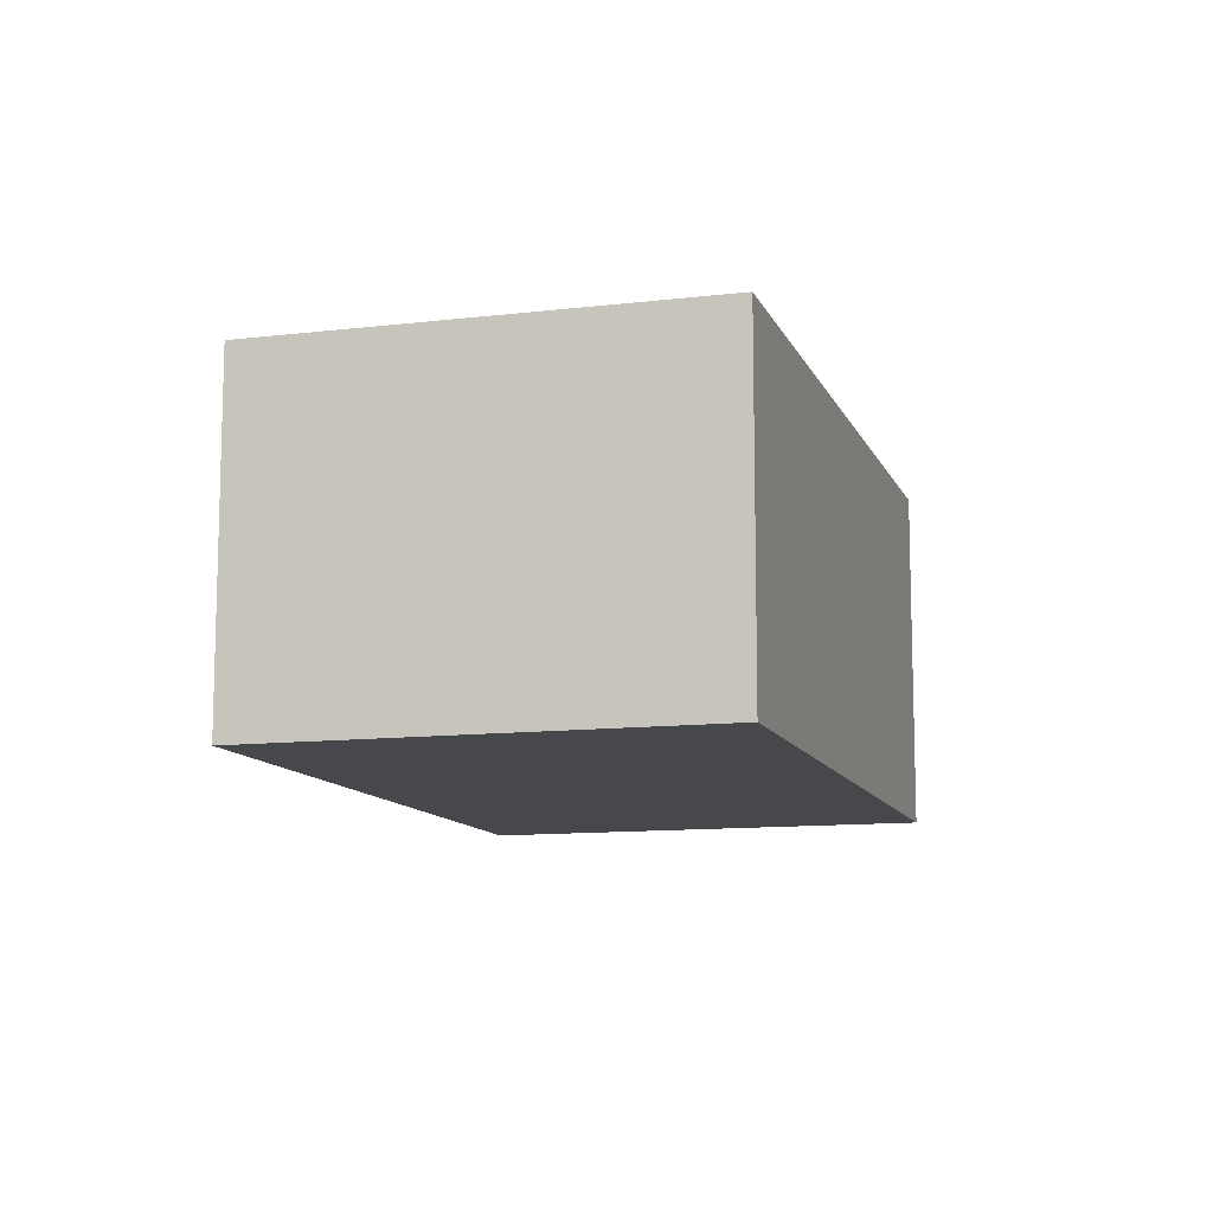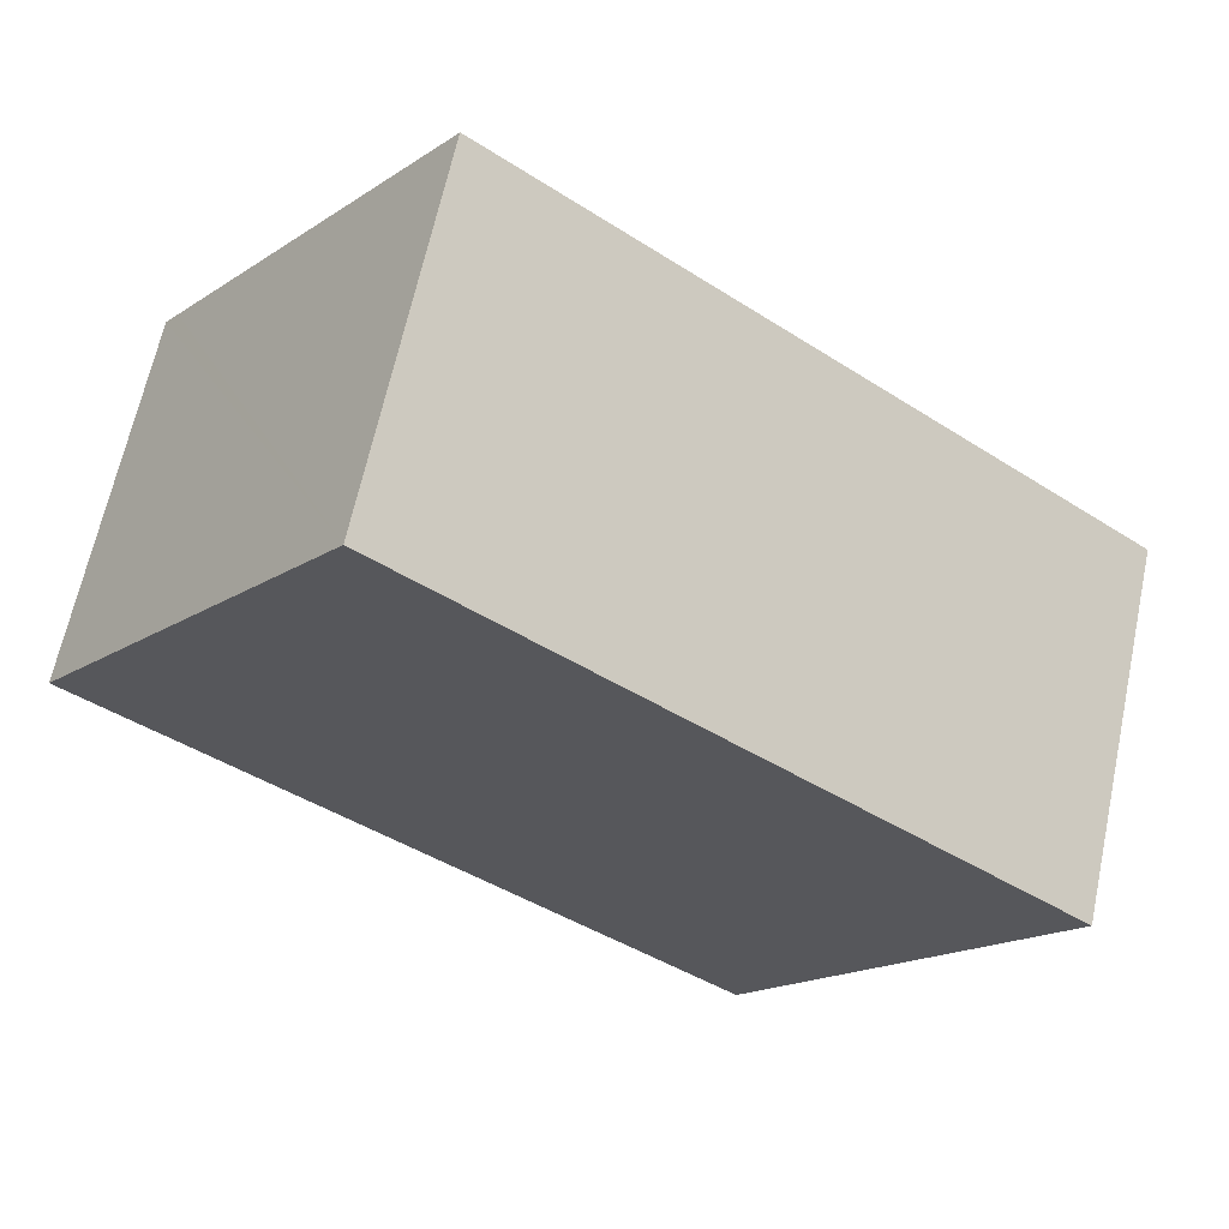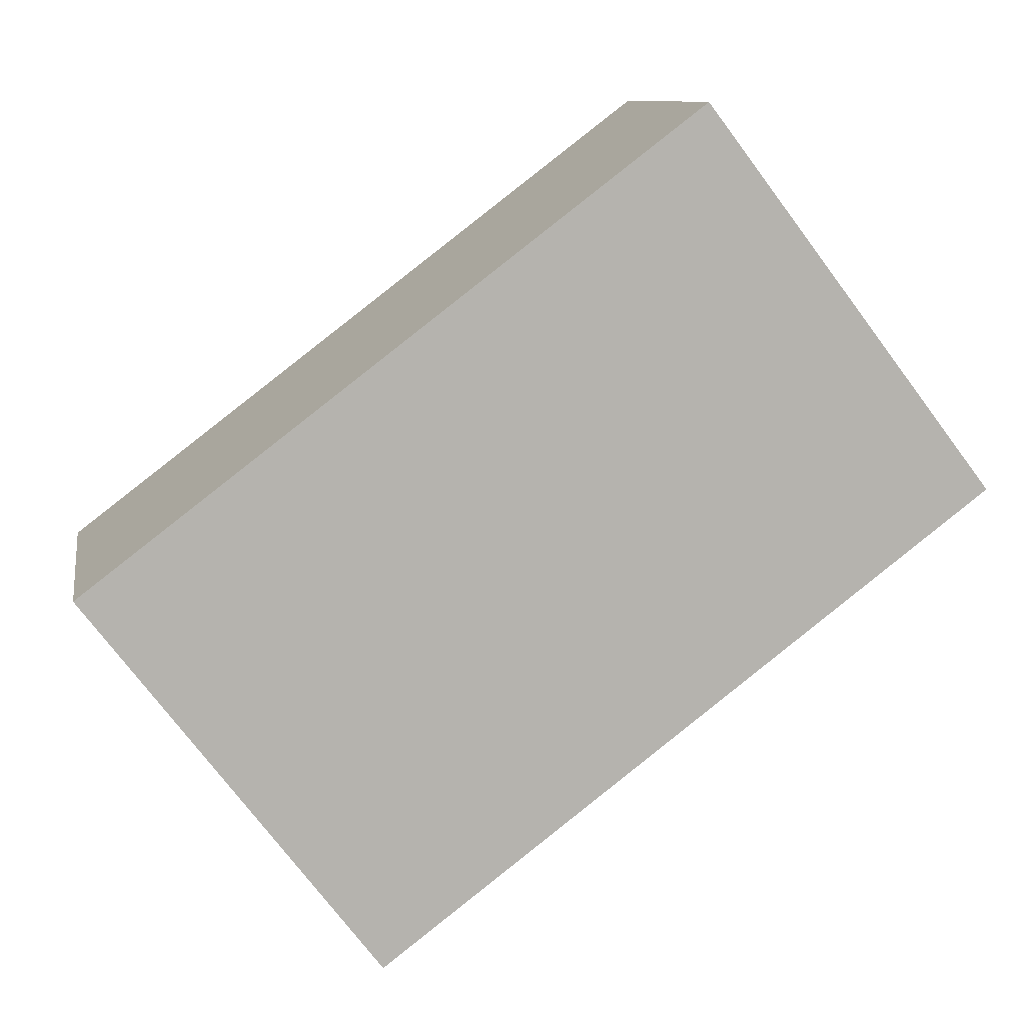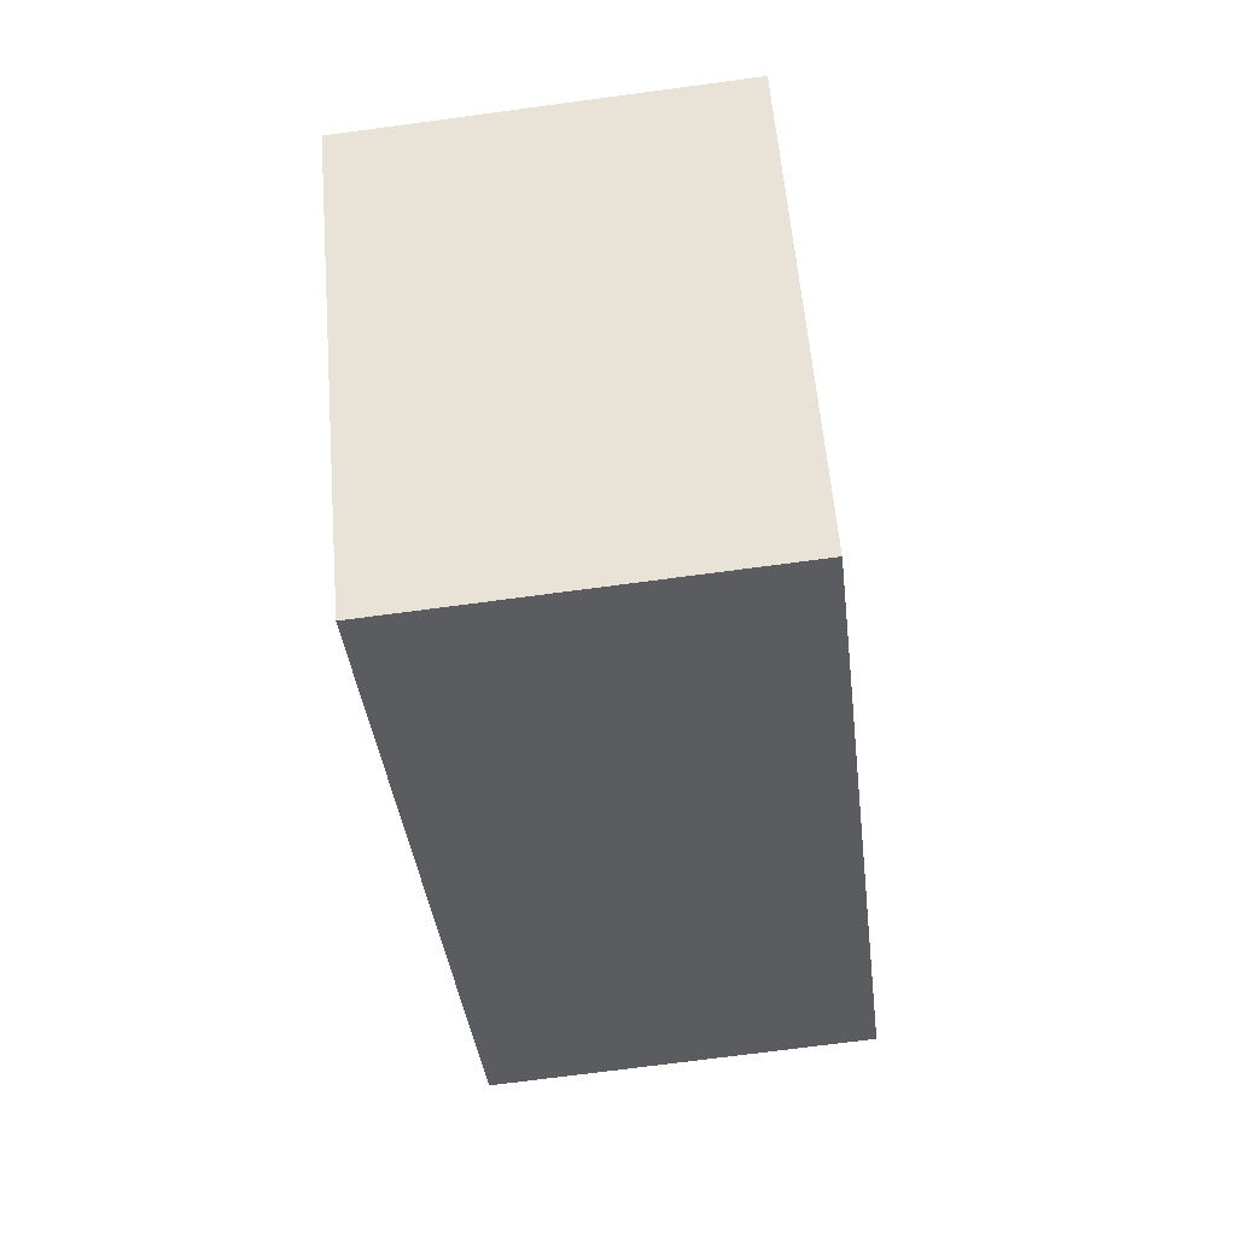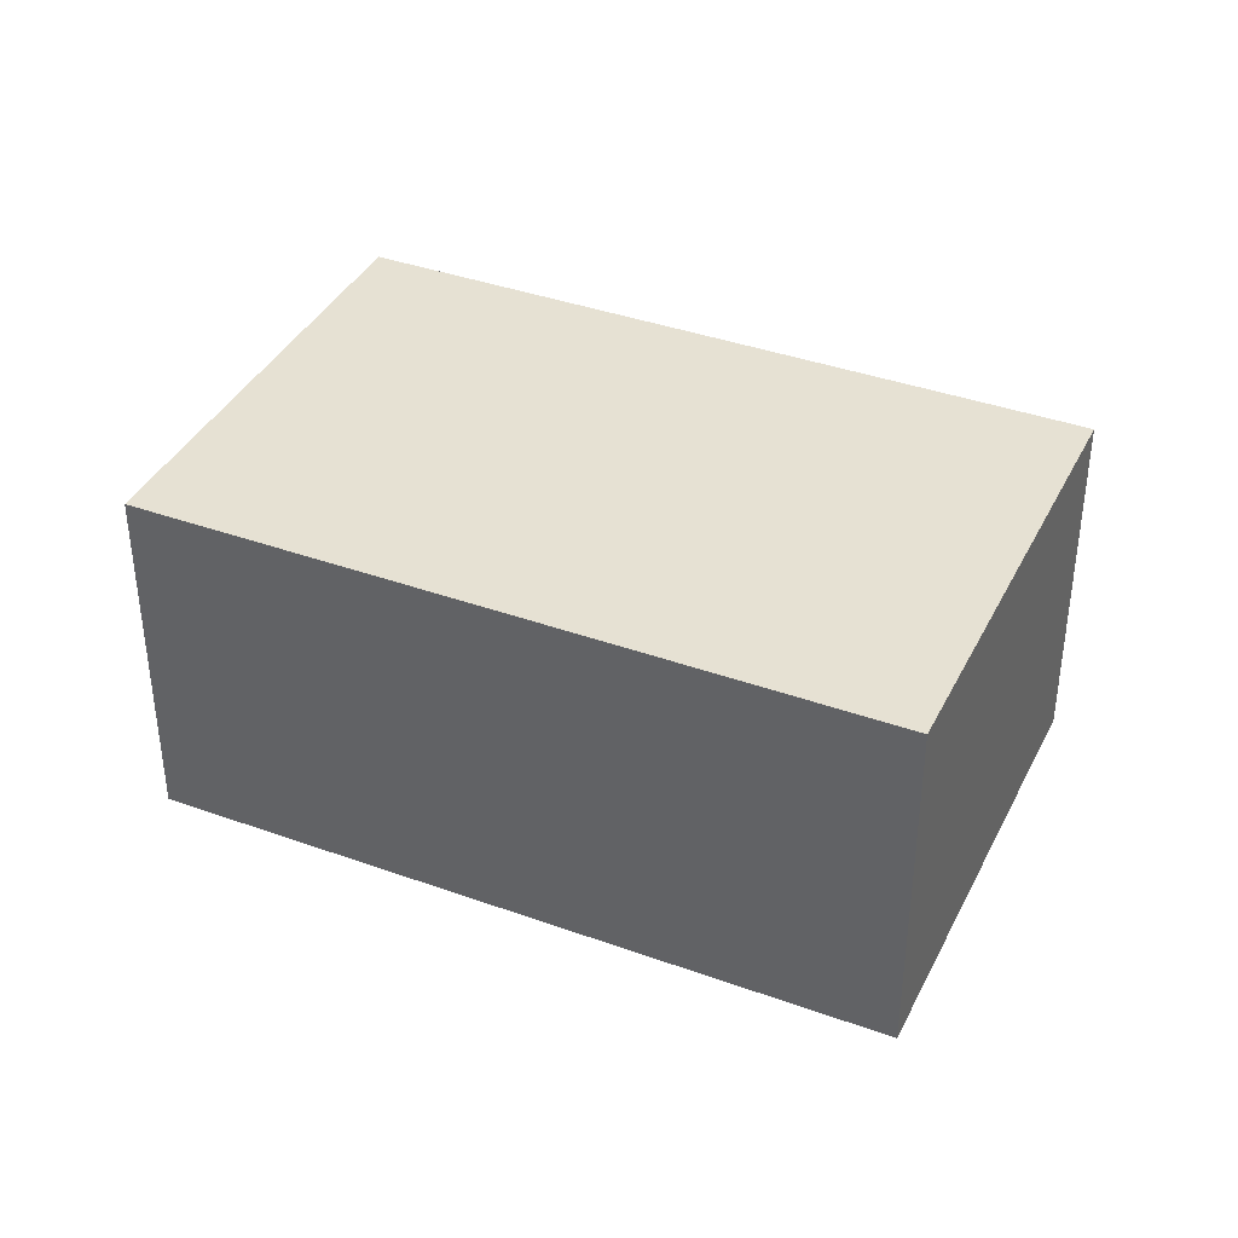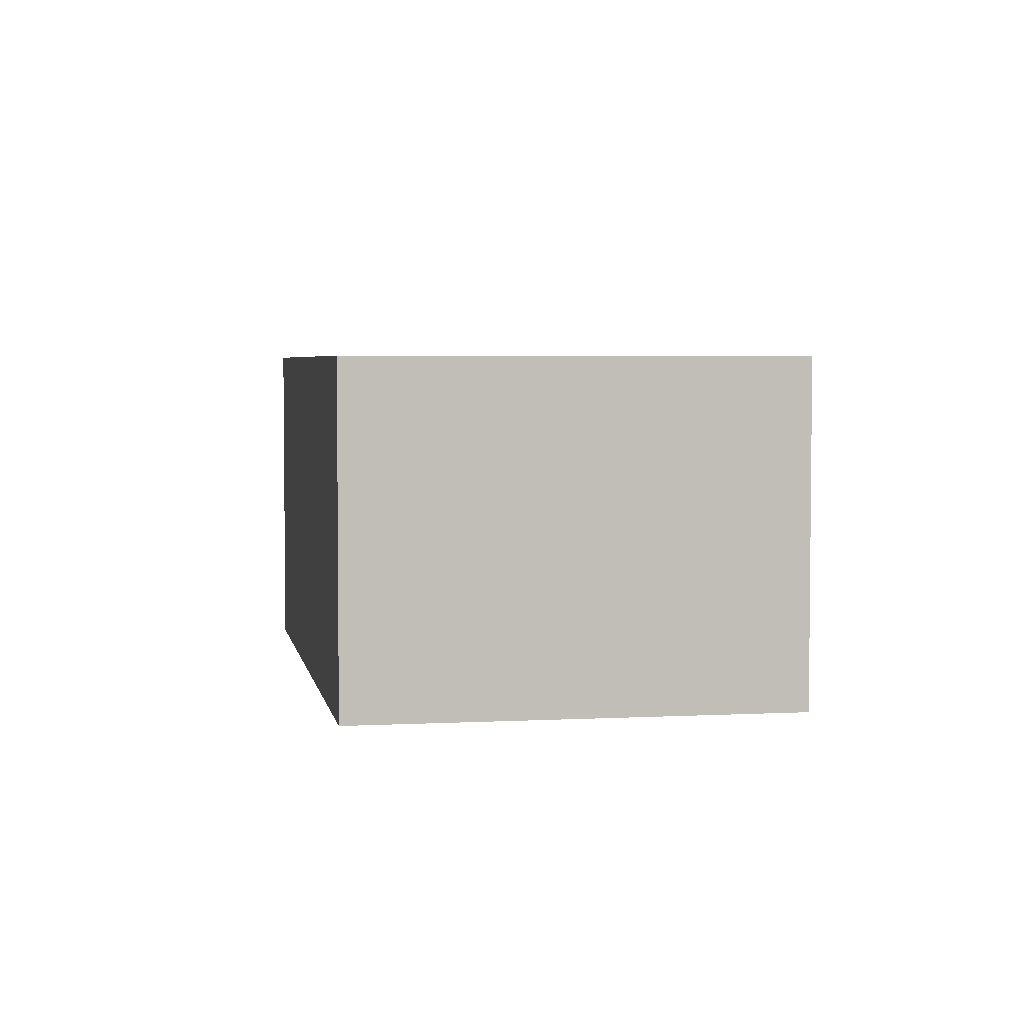
<metadata>
{"format":"obj","ext":"obj","renderer":"f3d","projection":"perspective","resolution":1024,"background":"white","views":[{"elev":-11.2,"azim":-36.3,"up":"+Y"},{"elev":64.8,"azim":12.0,"up":"+Z"},{"elev":10.0,"azim":170.5,"up":"+Z"},{"elev":-72.1,"azim":97.6,"up":"+Z"},{"elev":38.6,"azim":61.7,"up":"+Y"},{"elev":4.0,"azim":-62.7,"up":"+Y"}]}
</metadata>
<code>
v  0 6.85 4.194e-16
v  11.63 6.85 -8.656
v  11.54 6.85 -8.781
v  17.03 6.85 -1.564
v  5.493 6.85 7.216
v  0.261 6.85 0.343
v  5.493 -4.419e-16 7.216
v  17.03 9.577e-17 -1.564
v  11.63 5.3e-16 -8.656
v  11.54 5.377e-16 -8.781
v  0 0 0
v  0.261 -2.1e-17 0.343
g defaultobject
f 1 2 3
f 2 1 4
f 4 1 5
f 5 1 6
f 7 4 5
f 4 7 8
f 8 2 4
f 2 8 9
f 2 9 3
f 3 9 10
f 10 1 3
f 1 10 11
f 6 7 5
f 7 6 1
f 7 1 12
f 12 1 11
f 9 11 10
f 11 9 8
f 11 8 7
f 11 7 12

</code>
